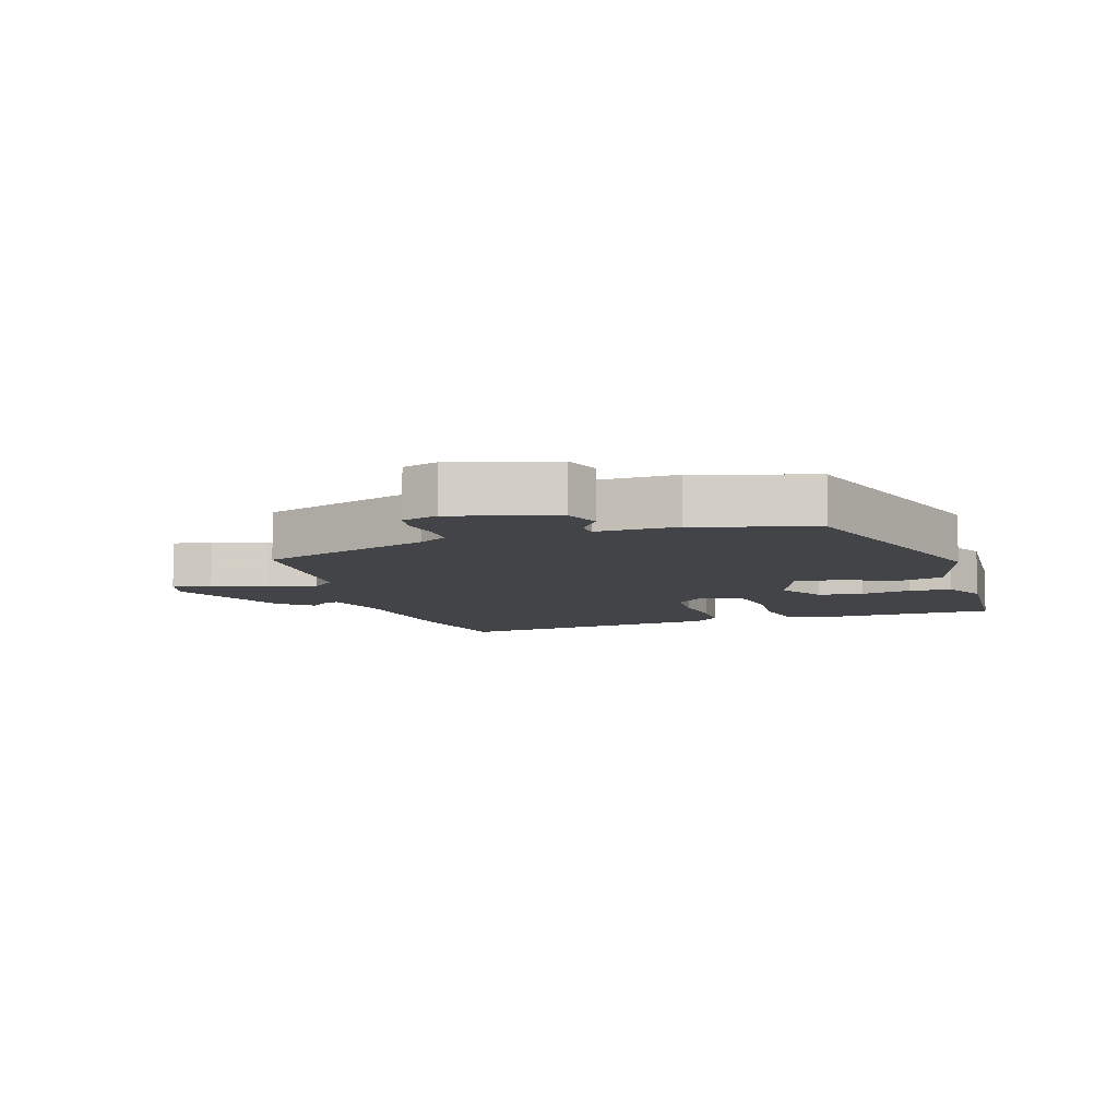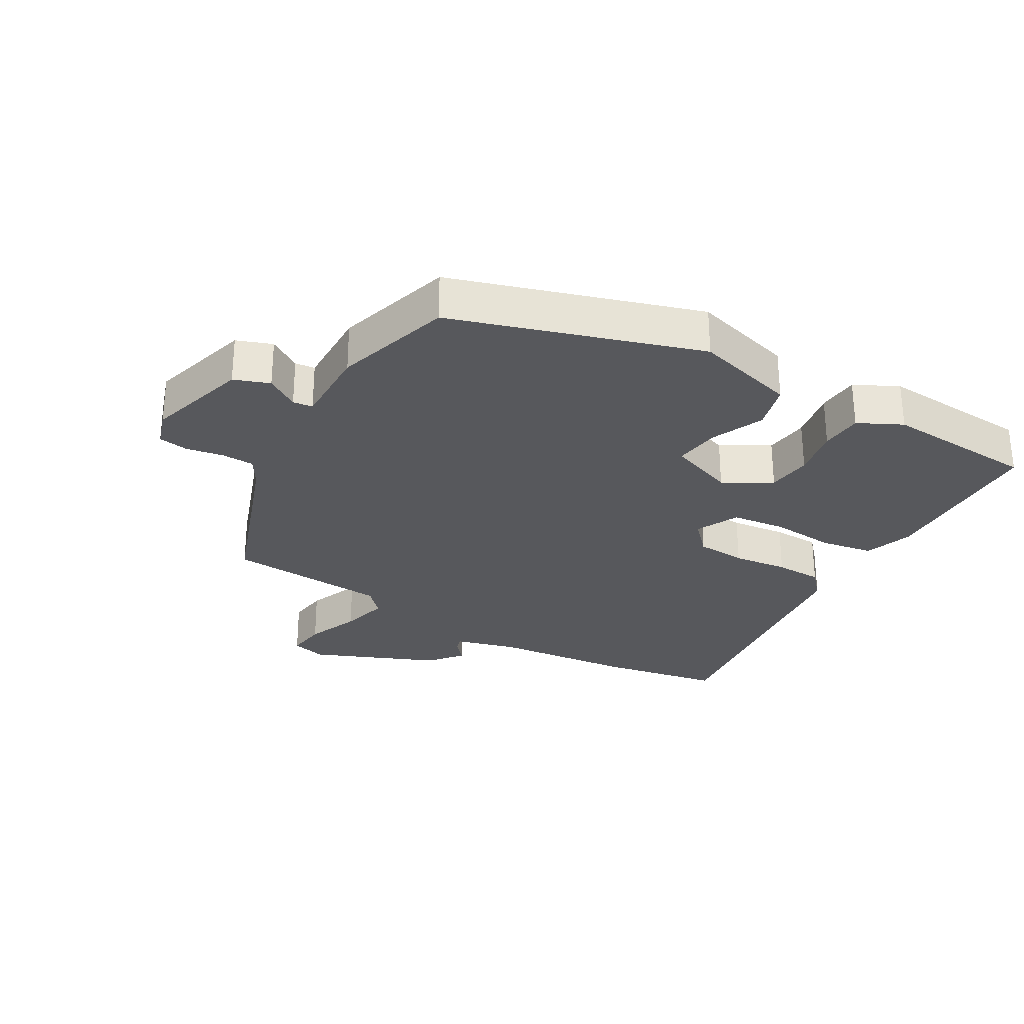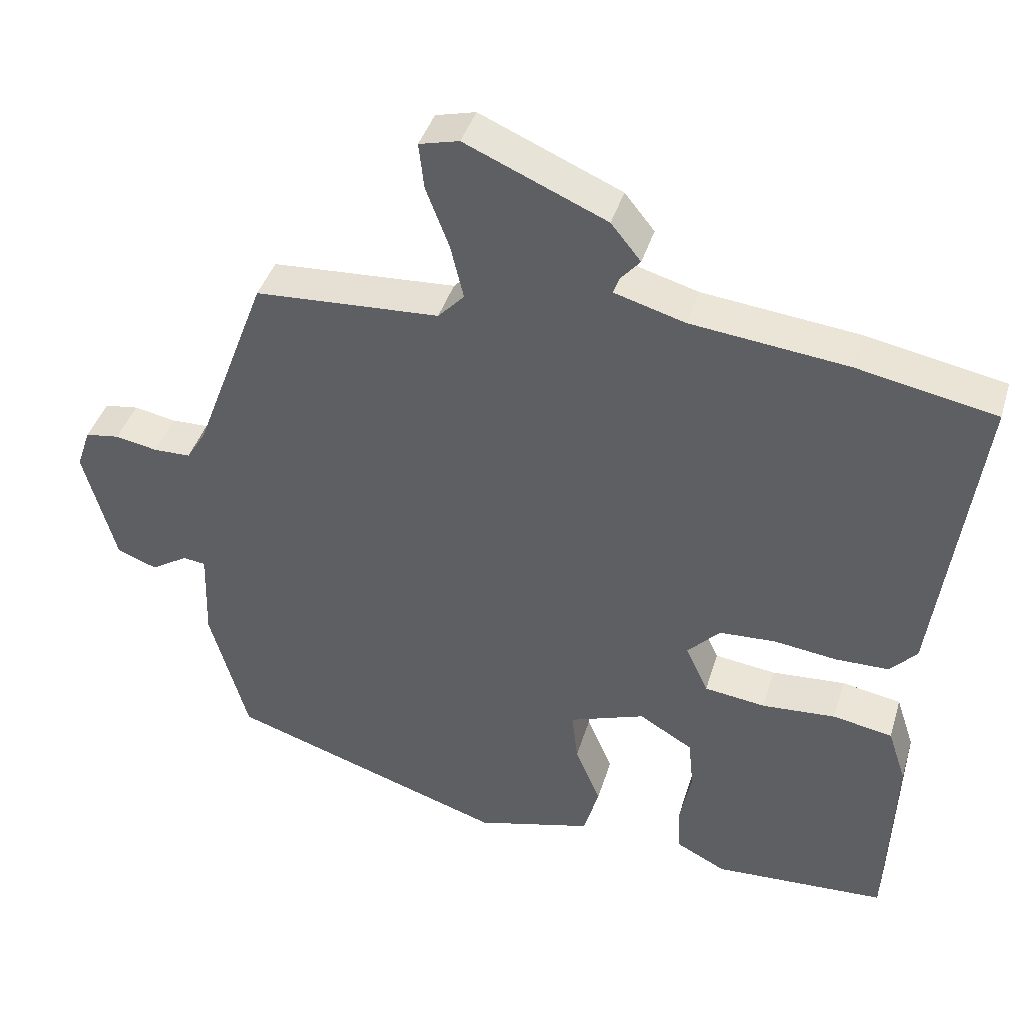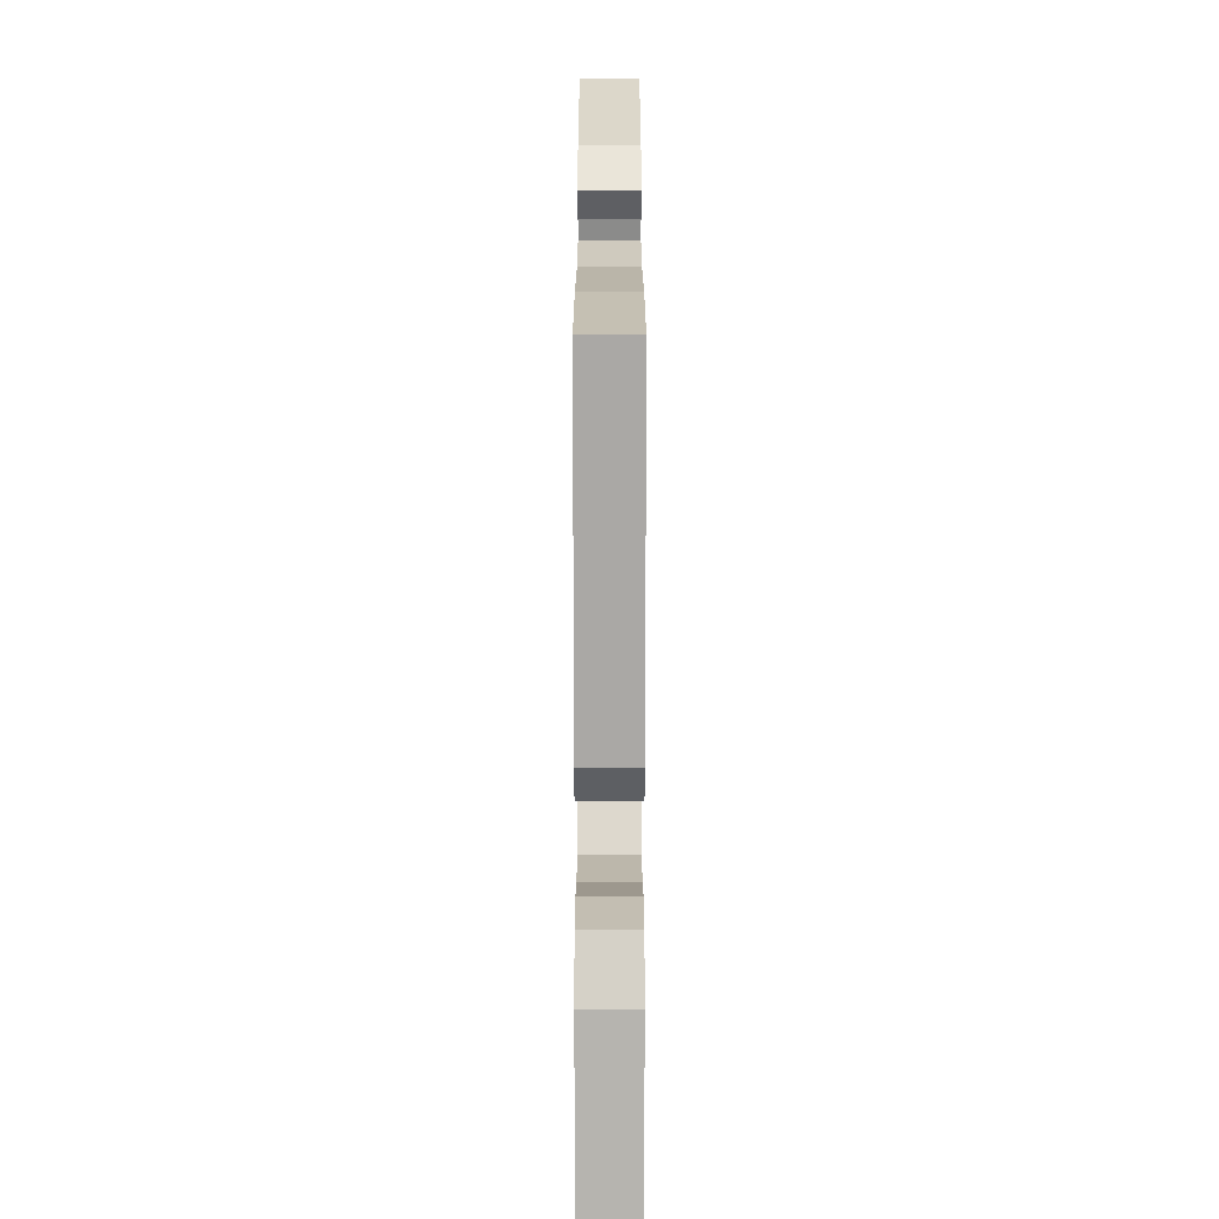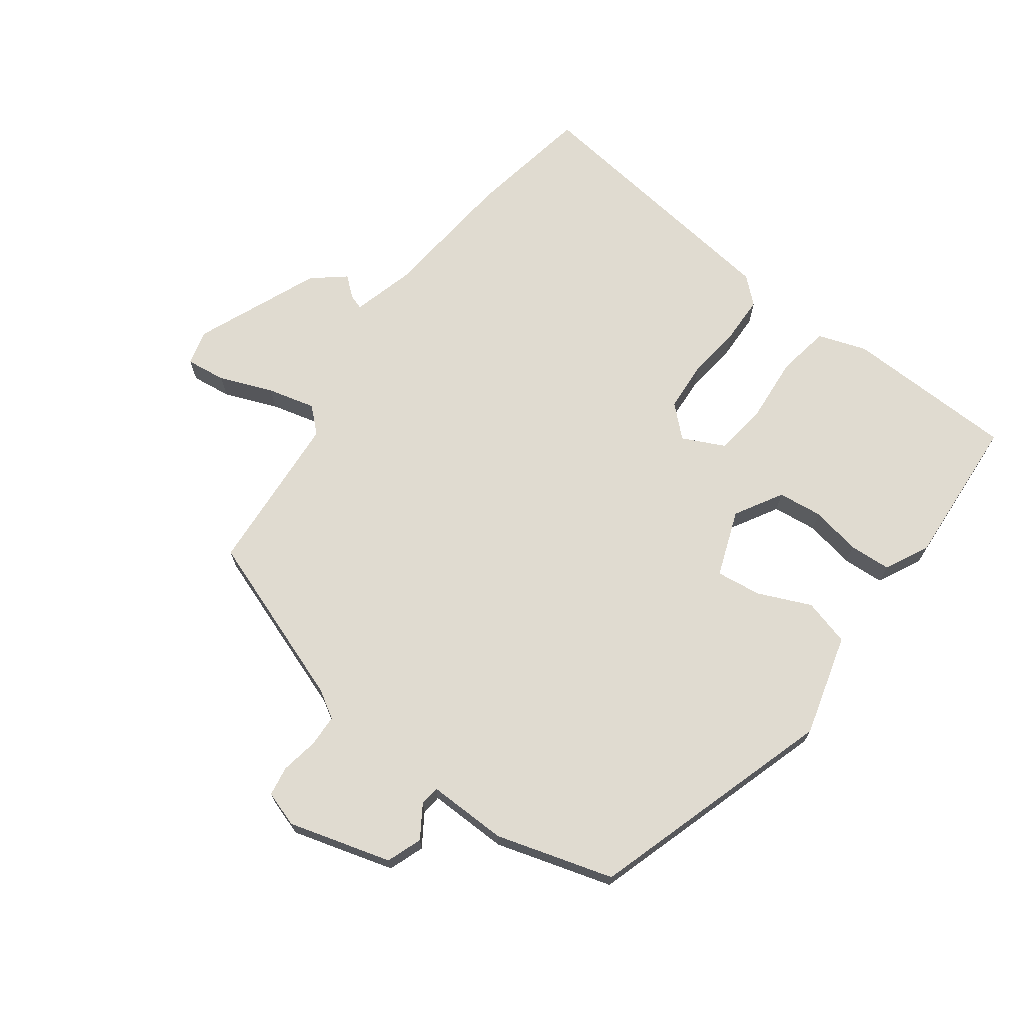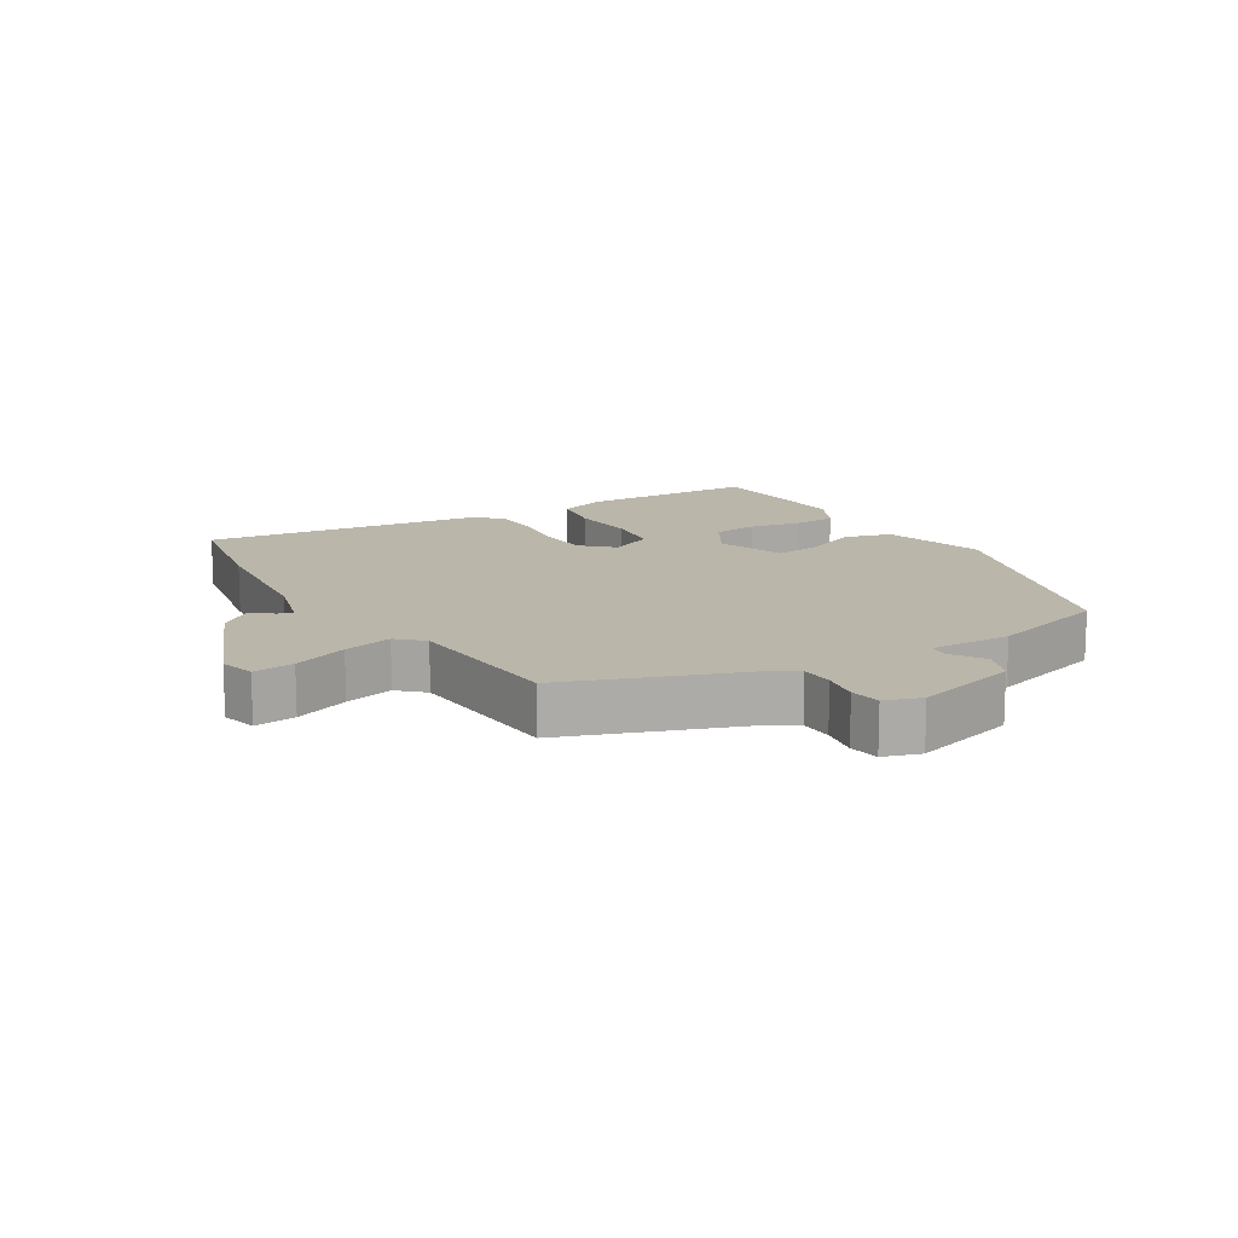
<metadata>
{"format":"obj","ext":"obj","renderer":"f3d","projection":"perspective","resolution":1024,"background":"white","views":[{"elev":-8.2,"azim":106.7,"up":"+Y"},{"elev":-28.7,"azim":149.1,"up":"+Y"},{"elev":40.9,"azim":-163.7,"up":"+Z"},{"elev":7.1,"azim":-90.0,"up":"+Z"},{"elev":69.8,"azim":125.8,"up":"+Y"},{"elev":13.9,"azim":58.2,"up":"+Y"}]}
</metadata>
<code>
v 0.409 0.07 0.473
v 0.509 0.07 0.206
v 0.536 0.07 0.162
v 0.587 0.07 0.161
v 0.645 0.07 0.172
v 0.692 0.07 0.165
v 0.711 0.07 0.109
v 0.667 0.07 -0.052
v 0.612 0.07 -0.073
v 0.561 0.07 -0.041
v 0.53 0.07 -0.045
v 0.534 0.07 -0.17
v 0.482 0.07 -0.354
v 0.099 0.07 -0.48
v -0.061 0.07 -0.438
v -0.082 0.07 -0.365
v -0.047 0.07 -0.282
v -0.039 0.07 -0.211
v -0.143 0.07 -0.174
v -0.217 0.07 -0.218
v -0.224 0.07 -0.288
v -0.208 0.07 -0.366
v -0.211 0.07 -0.432
v -0.279 0.07 -0.467
v -0.517 0.07 -0.455
v -0.528 0.07 -0.186
v -0.503 0.07 -0.11
v -0.421 0.07 -0.095
v -0.319 0.07 -0.102
v -0.235 0.07 -0.091
v -0.204 0.07 -0.024
v -0.249 0.07 0.023
v -0.327 0.07 0.027
v -0.413 0.07 0.016
v -0.487 0.07 0.017
v -0.524 0.07 0.057
v -0.582 0.07 0.484
v -0.391 0.07 0.521
v -0.176 0.07 0.545
v -0.079 0.07 0.573
v -0.087 0.07 0.596
v -0.114 0.07 0.627
v -0.073 0.07 0.678
v 0.121 0.07 0.762
v 0.176 0.07 0.748
v 0.169 0.07 0.685
v 0.137 0.07 0.601
v 0.119 0.07 0.526
v 0.155 0.07 0.488
v 0.409 0 0.473
v 0.509 0 0.206
v 0.536 0 0.162
v 0.587 0 0.161
v 0.645 0 0.172
v 0.692 0 0.165
v 0.711 0 0.109
v 0.667 0 -0.052
v 0.612 0 -0.073
v 0.561 0 -0.041
v 0.53 0 -0.045
v 0.534 0 -0.17
v 0.482 0 -0.354
v 0.099 0 -0.48
v -0.061 0 -0.438
v -0.082 0 -0.365
v -0.047 0 -0.282
v -0.039 0 -0.211
v -0.143 0 -0.174
v -0.217 0 -0.218
v -0.224 0 -0.288
v -0.208 0 -0.366
v -0.211 0 -0.432
v -0.279 0 -0.467
v -0.517 0 -0.455
v -0.528 0 -0.186
v -0.503 0 -0.11
v -0.421 0 -0.095
v -0.319 0 -0.102
v -0.235 0 -0.091
v -0.204 0 -0.024
v -0.249 0 0.023
v -0.327 0 0.027
v -0.413 0 0.016
v -0.487 0 0.017
v -0.524 0 0.057
v -0.582 0 0.484
v -0.391 0 0.521
v -0.176 0 0.545
v -0.079 0 0.573
v -0.087 0 0.596
v -0.114 0 0.627
v -0.073 0 0.678
v 0.121 0 0.762
v 0.176 0 0.748
v 0.169 0 0.685
v 0.137 0 0.601
v 0.119 0 0.526
v 0.155 0 0.488
f 45 46 47
f 44 45 47
f 43 44 47
f 42 43 47
f 41 42 47
f 40 41 47 48
f 39 40 48 49
f 38 39 49
f 37 38 49
f 36 37 49
f 35 36 49
f 34 35 49
f 33 34 49
f 27 28 29
f 26 27 29
f 25 26 29
f 24 25 29
f 23 24 29
f 22 23 29
f 21 22 29
f 20 21 29 30
f 19 20 30 31
f 15 16 17
f 14 15 17
f 13 14 17
f 12 13 17
f 11 12 17
f 11 17 18
f 8 9 10
f 7 8 10
f 6 7 10
f 5 6 10
f 4 5 10
f 3 4 10 11
f 18 19 31
f 11 18 31
f 3 11 31
f 2 3 31
f 49 1 2
f 33 49 2
f 32 33 2
f 2 31 32
f 96 95 94
f 96 94 93
f 96 93 92
f 96 92 91
f 96 91 90
f 97 96 90 89
f 98 97 89 88
f 98 88 87
f 98 87 86
f 98 86 85
f 98 85 84
f 98 84 83
f 98 83 82
f 78 77 76
f 78 76 75
f 78 75 74
f 78 74 73
f 78 73 72
f 78 72 71
f 78 71 70
f 79 78 70 69
f 80 79 69 68
f 66 65 64
f 66 64 63
f 66 63 62
f 66 62 61
f 66 61 60
f 67 66 60
f 59 58 57
f 59 57 56
f 59 56 55
f 59 55 54
f 59 54 53
f 60 59 53 52
f 80 68 67
f 80 67 60
f 80 60 52
f 80 52 51
f 51 50 98
f 51 98 82
f 51 82 81
f 81 80 51
f 1 50 51 2
f 2 51 52 3
f 3 52 53 4
f 4 53 54 5
f 5 54 55 6
f 6 55 56 7
f 7 56 57 8
f 8 57 58 9
f 9 58 59 10
f 10 59 60 11
f 11 60 61 12
f 12 61 62 13
f 13 62 63 14
f 14 63 64 15
f 15 64 65 16
f 16 65 66 17
f 17 66 67 18
f 18 67 68 19
f 19 68 69 20
f 20 69 70 21
f 21 70 71 22
f 22 71 72 23
f 23 72 73 24
f 24 73 74 25
f 25 74 75 26
f 26 75 76 27
f 27 76 77 28
f 28 77 78 29
f 29 78 79 30
f 30 79 80 31
f 31 80 81 32
f 32 81 82 33
f 33 82 83 34
f 34 83 84 35
f 35 84 85 36
f 36 85 86 37
f 37 86 87 38
f 38 87 88 39
f 39 88 89 40
f 40 89 90 41
f 41 90 91 42
f 42 91 92 43
f 43 92 93 44
f 44 93 94 45
f 45 94 95 46
f 46 95 96 47
f 47 96 97 48
f 48 97 98 49
f 49 98 50 1

</code>
